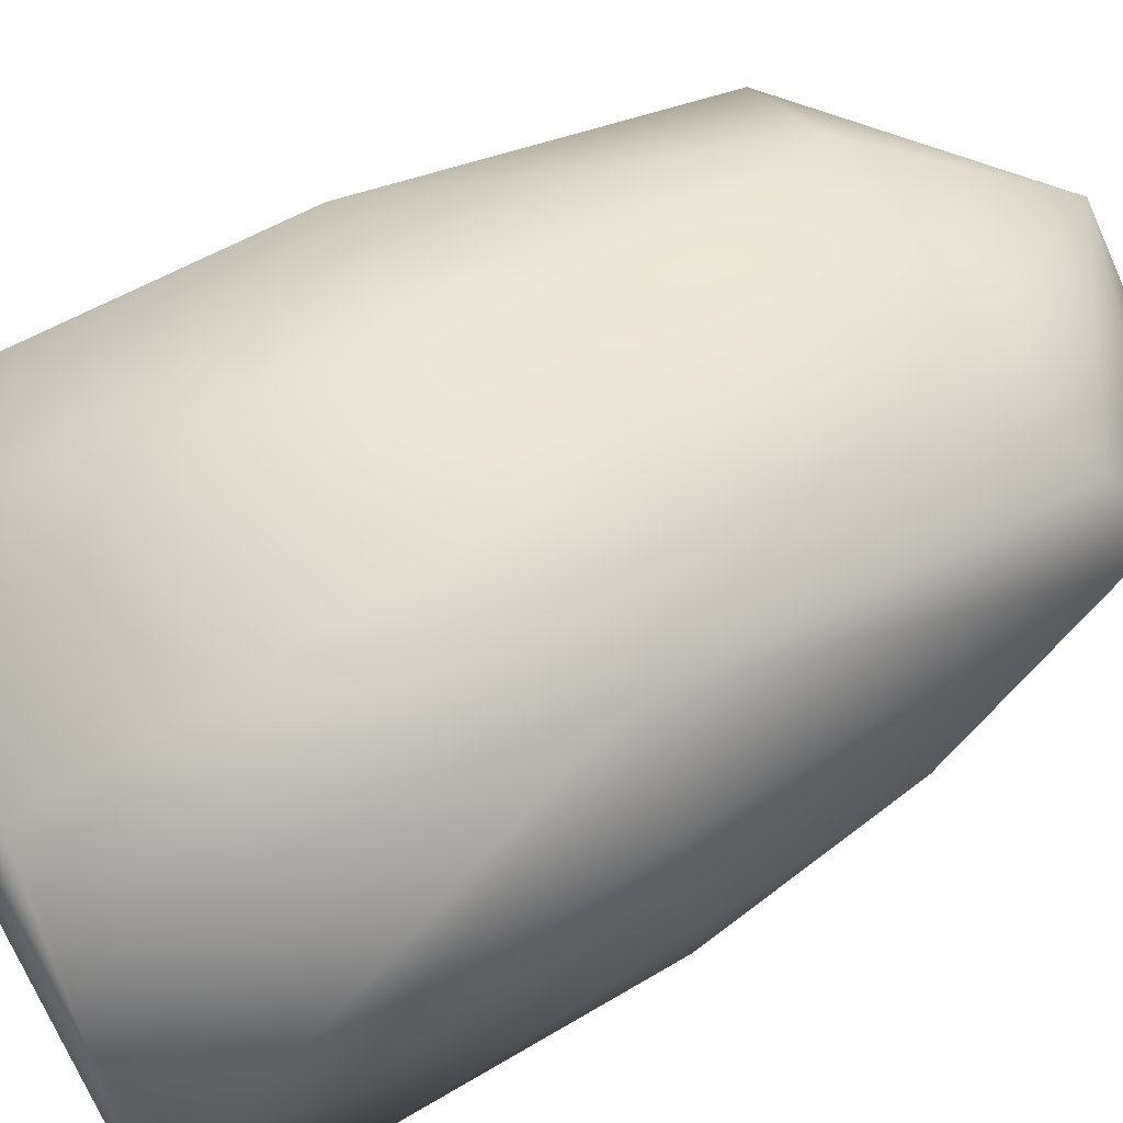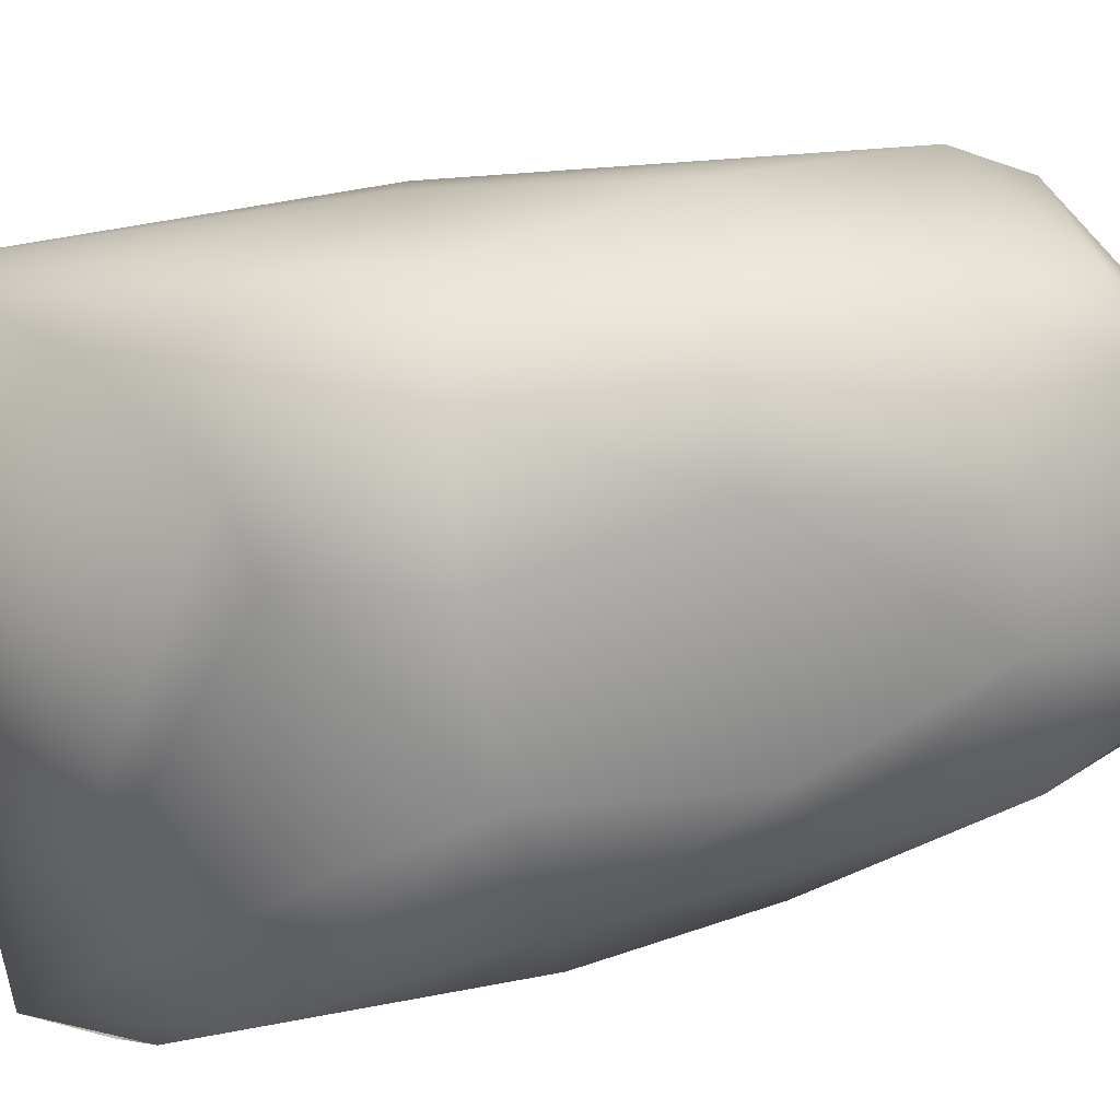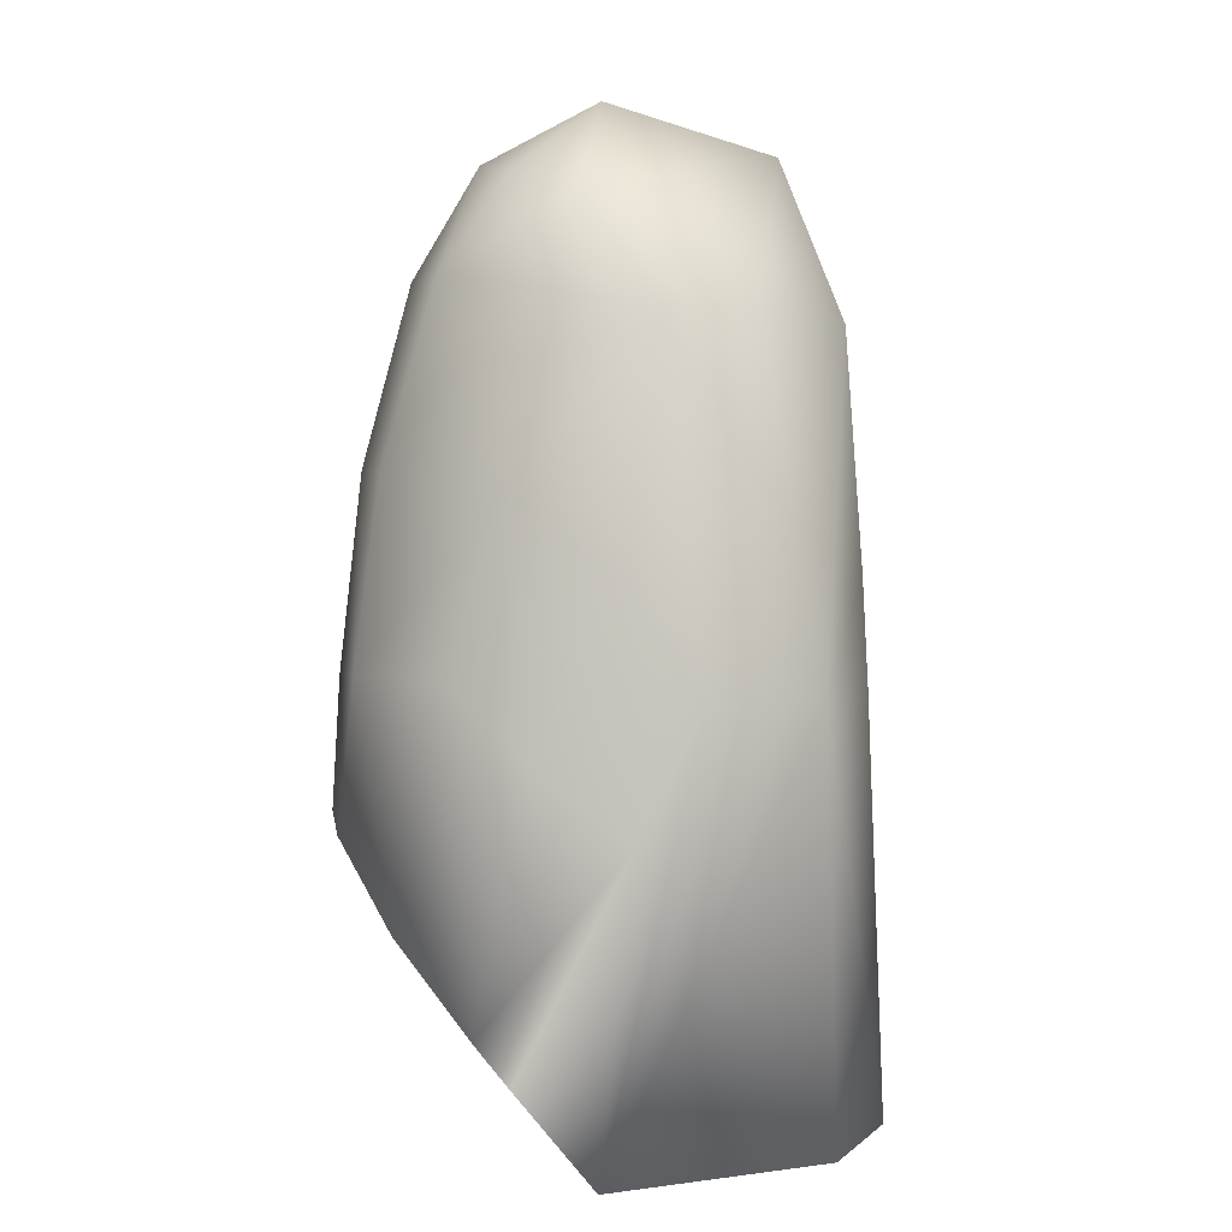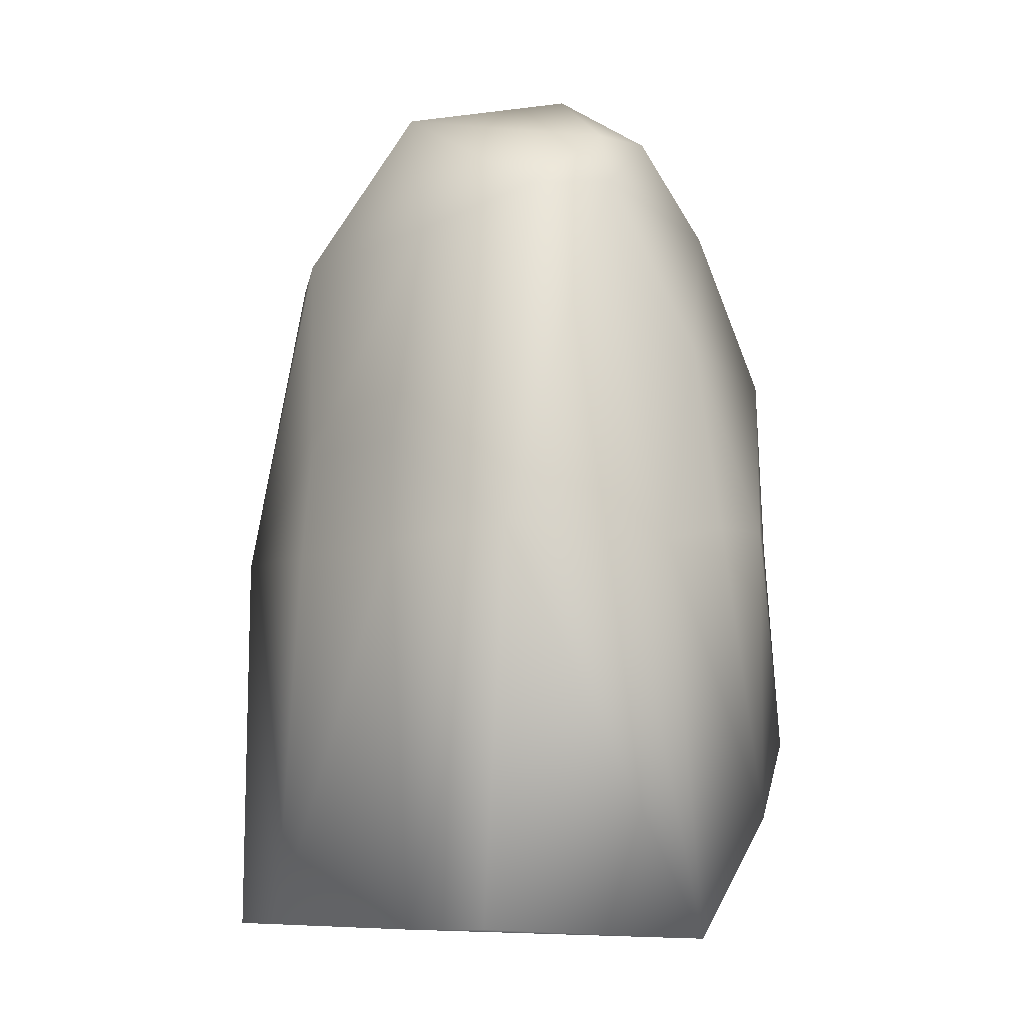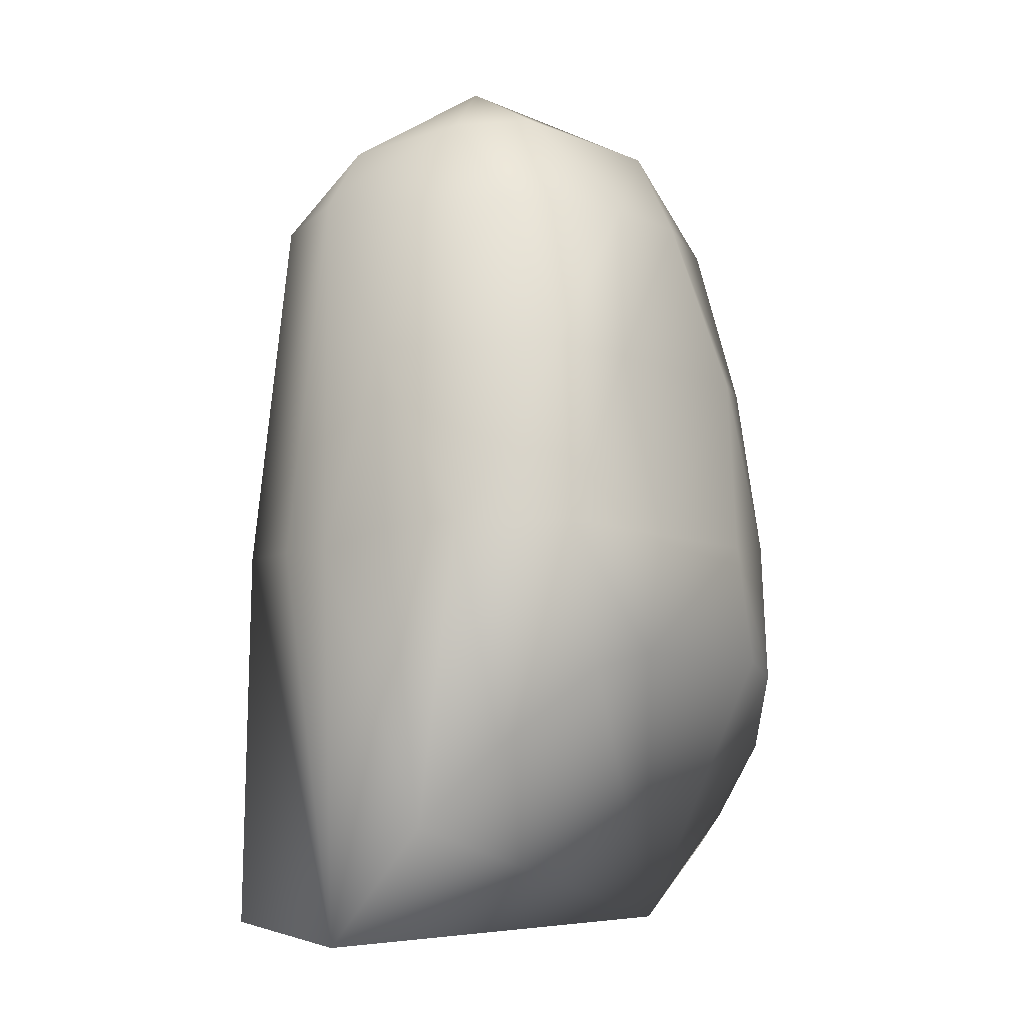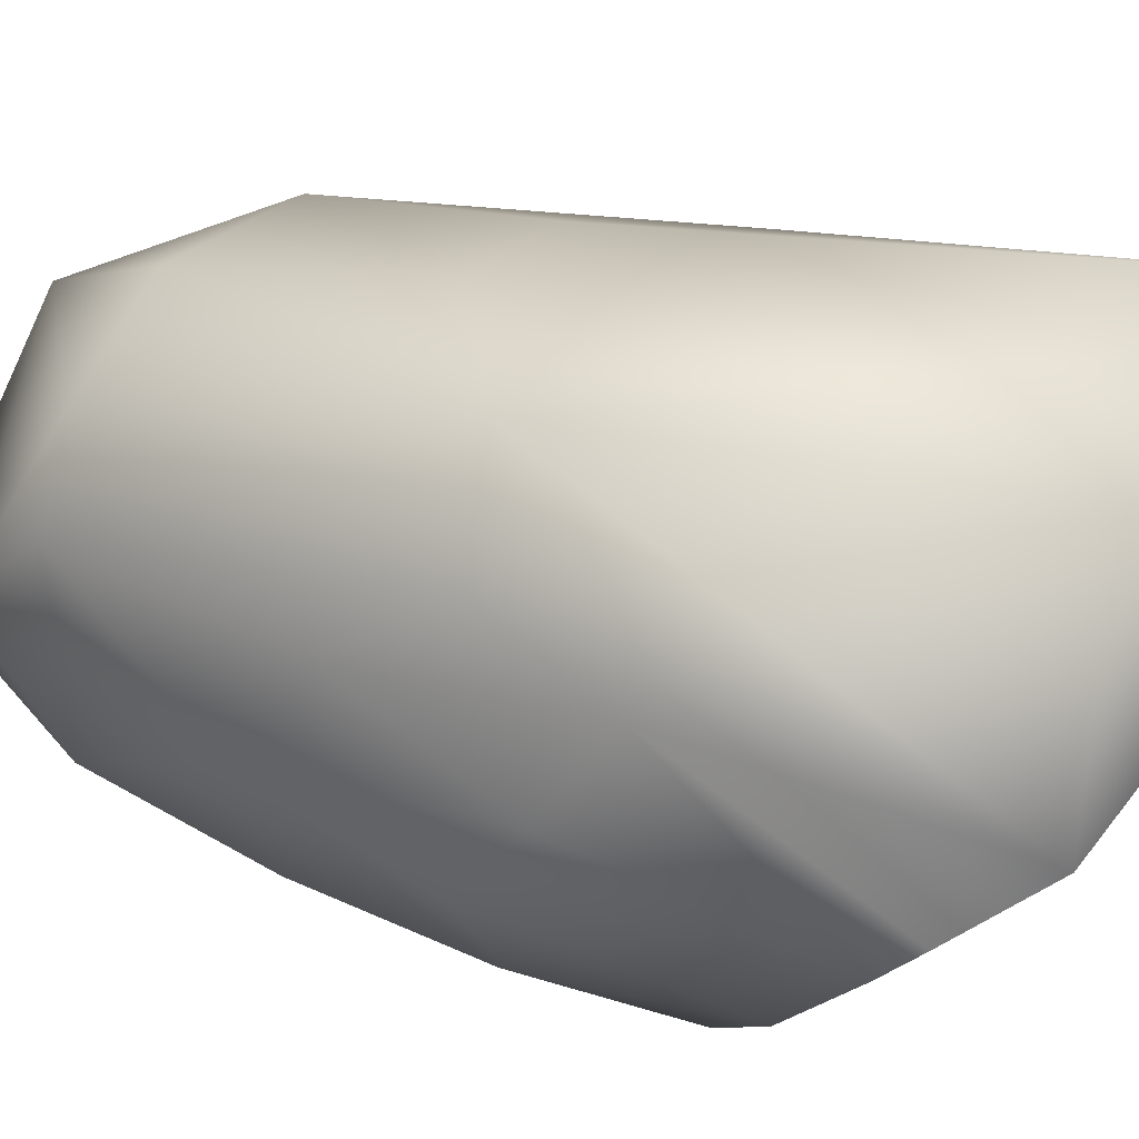
<metadata>
{"format":"obj","ext":"obj","renderer":"f3d","projection":"perspective","resolution":1024,"background":"white","views":[{"elev":59.1,"azim":-119.5,"up":"+Y"},{"elev":-69.9,"azim":-80.1,"up":"+Y"},{"elev":3.2,"azim":94.8,"up":"+Z"},{"elev":-9.5,"azim":-131.7,"up":"+Z"},{"elev":-7.0,"azim":-53.3,"up":"+Z"},{"elev":22.8,"azim":116.5,"up":"+Y"}]}
</metadata>
<code>
v -0.0195 -0.07256 0.2902
v 0.03336 -0.04682 0.3281
v 0.0195 -0.07255 0.2902
v -0.0387 -0.08652 0.2259
v 0.03869 -0.08649 0.2261
v -0.02835 -0.09644 0.1566
v 0.02835 -0.09644 0.1566
v -0.03939 -0.09709 0.1108
v 0.03855 -0.09718 0.1109
v -0.04685 0.08864 0.005598
v -0.02854 0.08406 0.1503
v 0.03389 0.08977 0.005659
v 0.02854 0.08406 0.1503
v -0.02614 0.08192 0.1912
v 0.02614 0.08192 0.1912
v -0.03606 0.07569 0.2743
v 0.03611 0.07568 0.2743
v 0.1059 0.01112 0.1091
v 0.1052 -0.0402 0.04703
v 0.1074 -0.02785 0.03286
v 0.1089 -0.000109 0.000947
v 0.1045 -0.02274 0.1341
v 0.101 0.006743 0.1925
v 0.09737 -0.0288 0.2201
v 0.0923 0.01906 0.2766
v -0.1034 0.008936 0.1508
v -0.09813 -0.01241 0.2292
v -0.08762 0.02295 0.2929
v -0.103 -0.0212 0.158
v -0.1053 -0.03971 0.04658
v -0.1088 -0.001153 0.001845
v -0.07933 0.07032 0.1529
v -0.07554 0.07709 0.006025
v -0.07559 0.05446 0.288
v -0.09997 0.03209 0.1518
v -0.06635 -0.05045 0.2884
v -0.09725 -0.05021 0.1596
v -0.09145 -0.06632 0.07599
v -0.06967 -0.08364 0.1602
v -0.07158 -0.07826 0.2276
v -0.06327 -0.09013 0.1046
v -0.07651 0.01701 0.3156
v -0.06146 -0.02167 0.3247
v -0.02897 -0.006331 0.3485
v -0.04149 -0.04405 0.3273
v 0.05895 -0.03366 0.323
v 0.07625 -0.009675 0.3163
v 0.03083 -0.005931 0.3495
v 0.0653 -0.05633 0.2896
v 0.09725 -0.0502 0.1598
v 0.09032 -0.06778 0.07731
v 0.06966 -0.08363 0.1603
v 0.0654 -0.07534 0.2261
v 0.06116 -0.0911 0.1055
v 0.08478 0.07008 0.1535
v 0.07992 0.074 0.004828
v 0.07788 0.04916 0.2768
v 0.1014 0.0325 0.1518
v 0 0.05246 0.334
f 2 1 3
f 1 4 3
f 5 3 4
f 4 6 5
f 7 5 6
f 6 8 7
f 9 7 8
f 10 11 12
f 13 12 11
f 11 14 13
f 15 13 14
f 14 16 15
f 17 15 16
f 18 19 20
f 21 18 20
f 22 19 18
f 18 23 22
f 24 22 23
f 23 25 24
f 26 27 28
f 29 27 26
f 30 29 26
f 26 31 30
f 32 16 14
f 11 32 14
f 32 11 10
f 10 33 32
f 34 16 32
f 28 34 32
f 32 33 31
f 35 32 31
f 32 35 28
f 35 31 26
f 35 26 28
f 36 28 27
f 37 29 30
f 29 37 27
f 30 38 37
f 39 37 38
f 27 40 36
f 38 41 39
f 1 36 40
f 4 1 40
f 4 40 39
f 39 41 8
f 6 39 8
f 39 6 4
f 42 43 44
f 45 44 43
f 28 43 42
f 43 28 36
f 45 43 36
f 36 1 45
f 34 28 42
f 46 47 48
f 48 44 45
f 2 48 45
f 48 2 46
f 45 1 2
f 33 10 31
f 25 49 24
f 50 22 24
f 22 50 19
f 51 19 50
f 52 50 24
f 50 52 51
f 53 24 49
f 24 53 52
f 52 54 51
f 49 3 53
f 53 5 52
f 5 53 3
f 7 9 54
f 52 7 54
f 7 52 5
f 55 56 12
f 55 12 13
f 17 57 55
f 57 25 55
f 21 56 55
f 55 58 21
f 58 55 25
f 58 25 23
f 18 58 23
f 58 18 21
f 59 57 17
f 48 47 59
f 17 16 59
f 44 48 59
f 42 44 59
f 59 16 34
f 59 34 42
f 25 57 47
f 59 47 57
f 49 25 47
f 47 46 49
f 46 2 49
f 2 3 49
f 31 10 12
f 31 12 56
f 31 56 21
f 21 19 51
f 21 51 54
f 21 54 9
f 21 9 8
f 21 8 41
f 21 41 38
f 21 38 30
f 21 30 31
f 15 55 13
f 15 17 55
f 37 39 40
f 27 37 40

</code>
